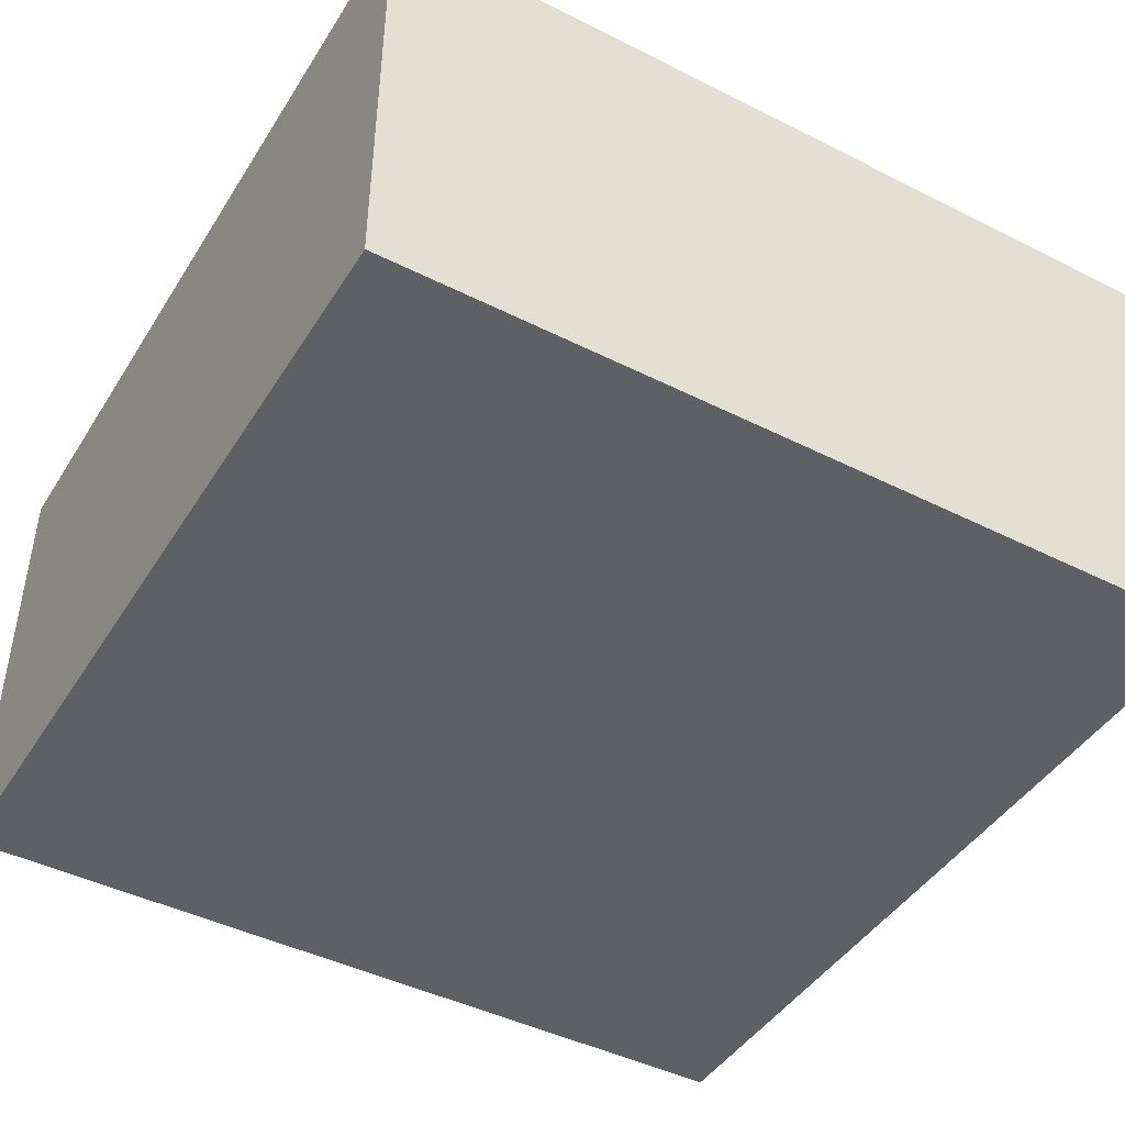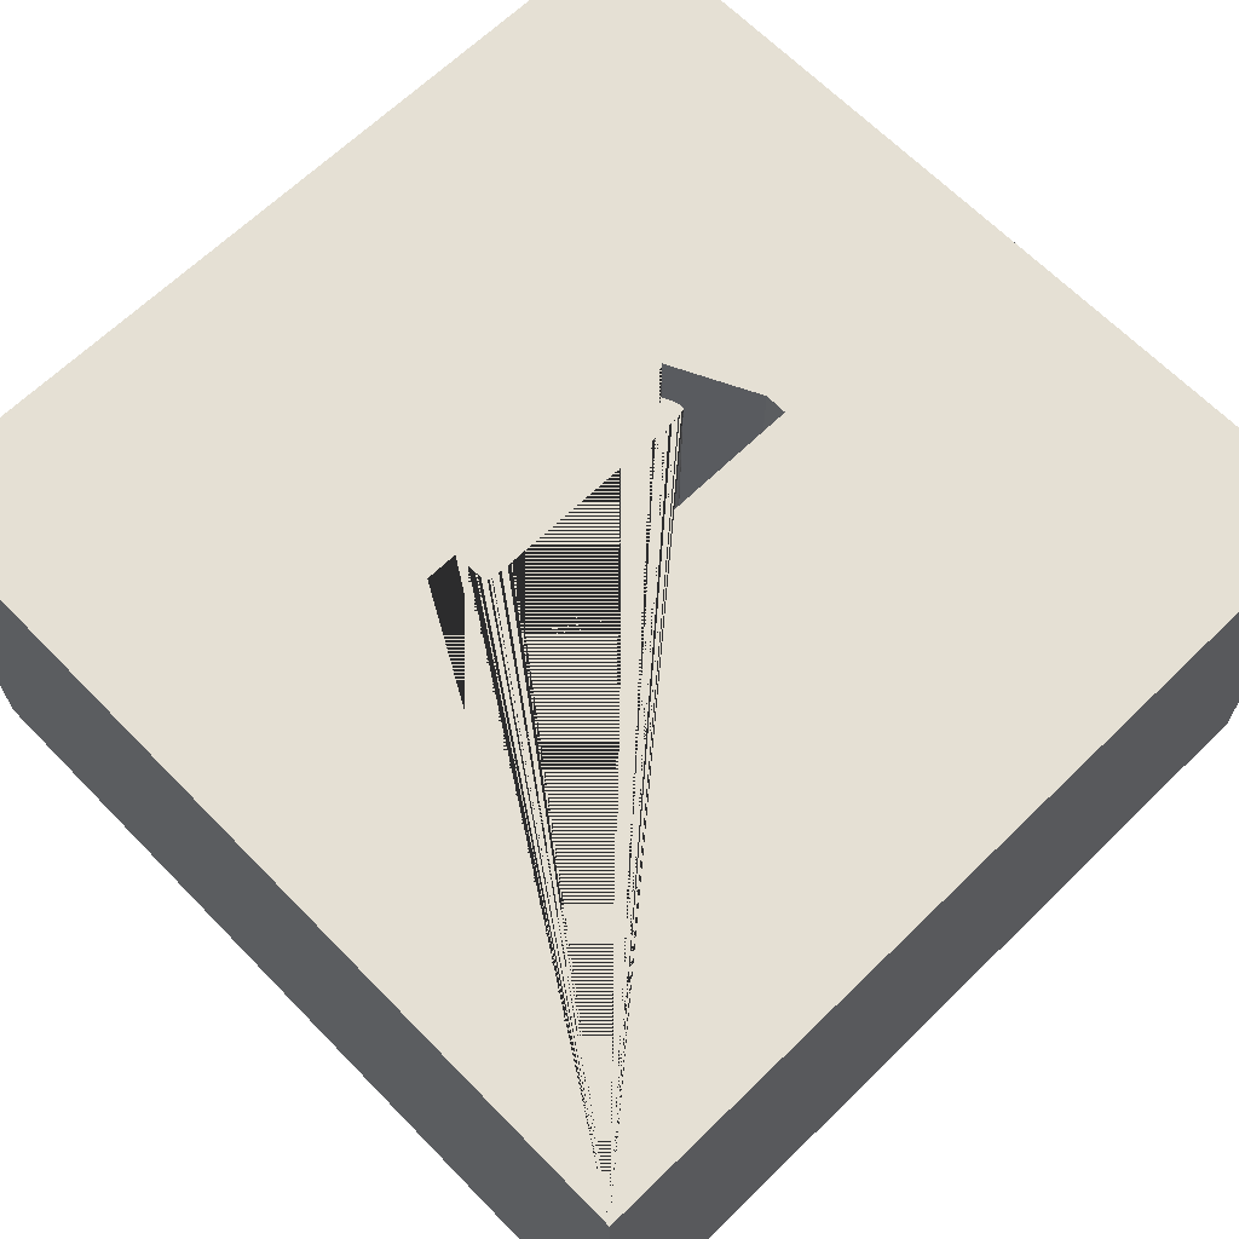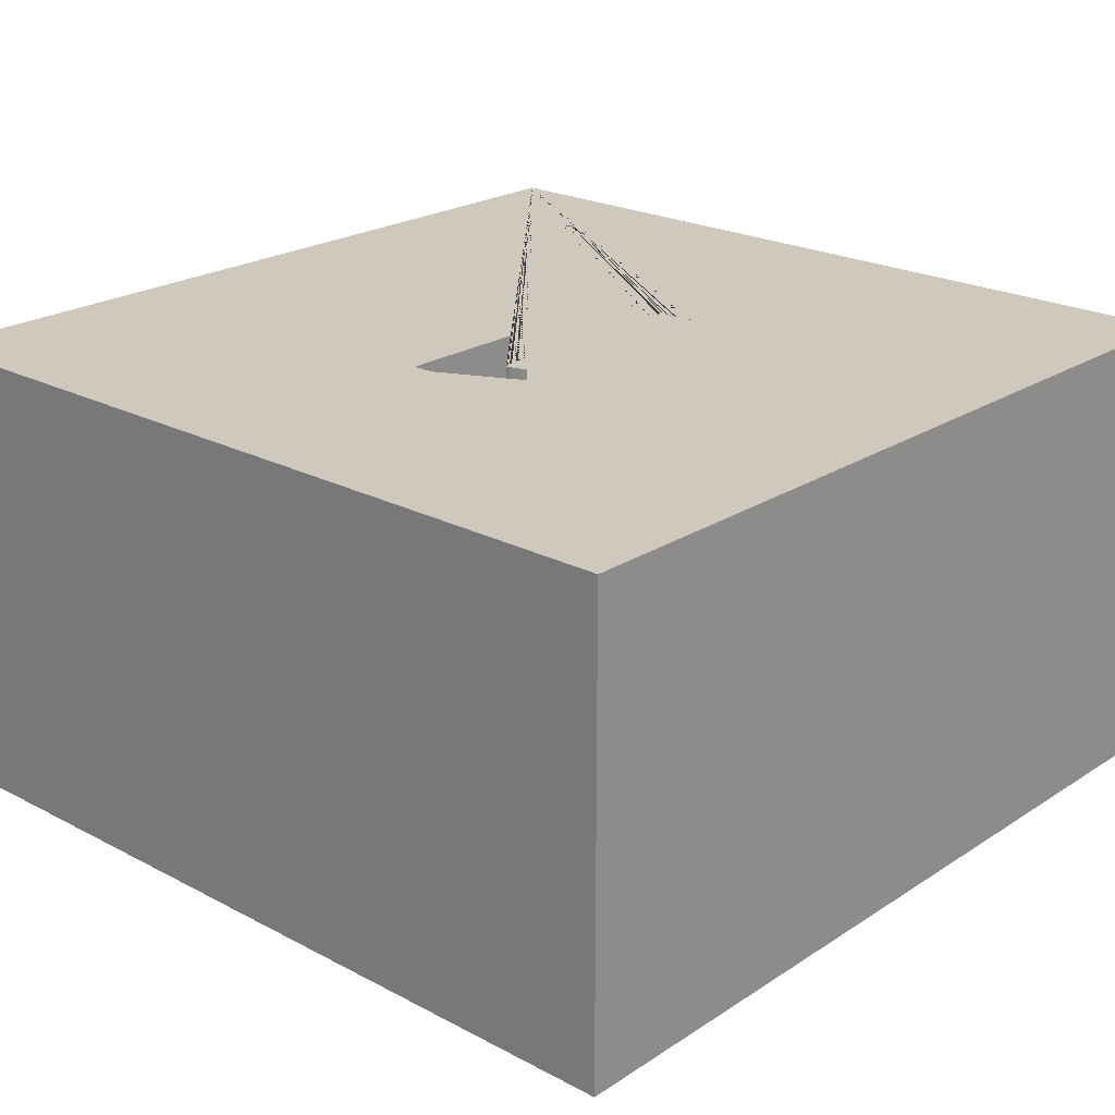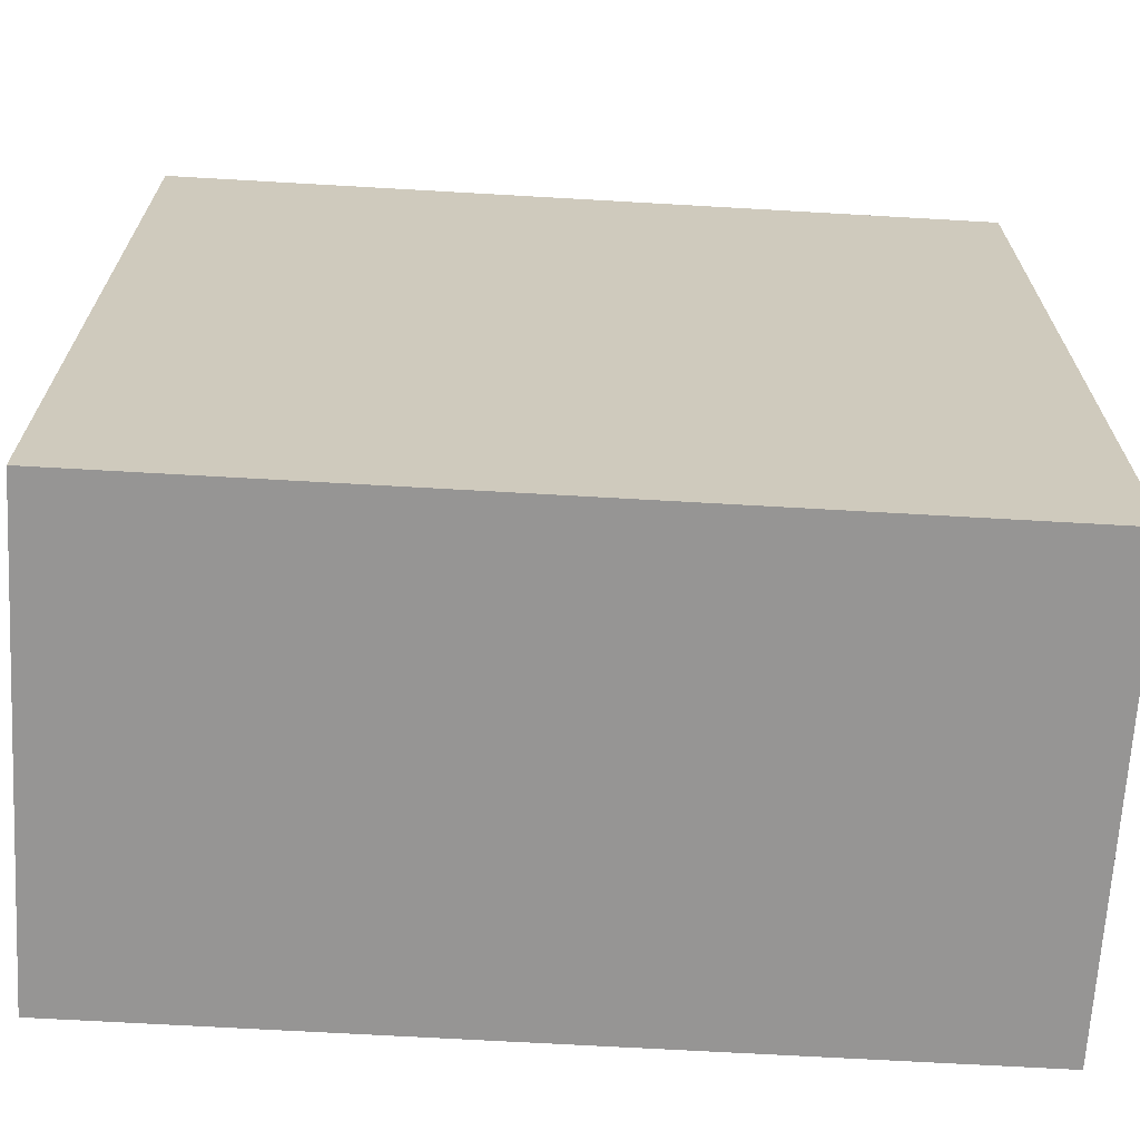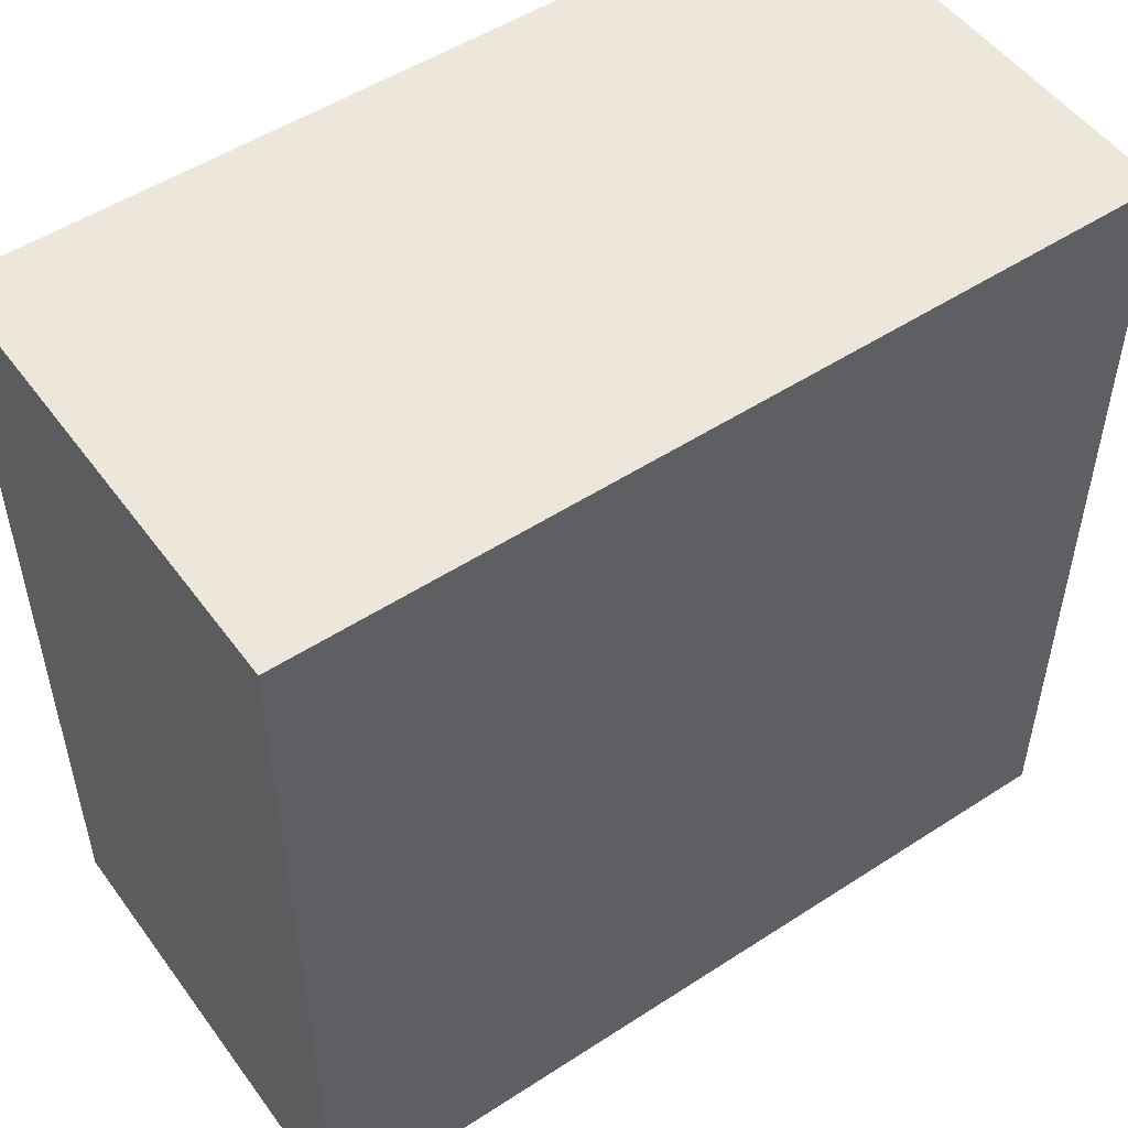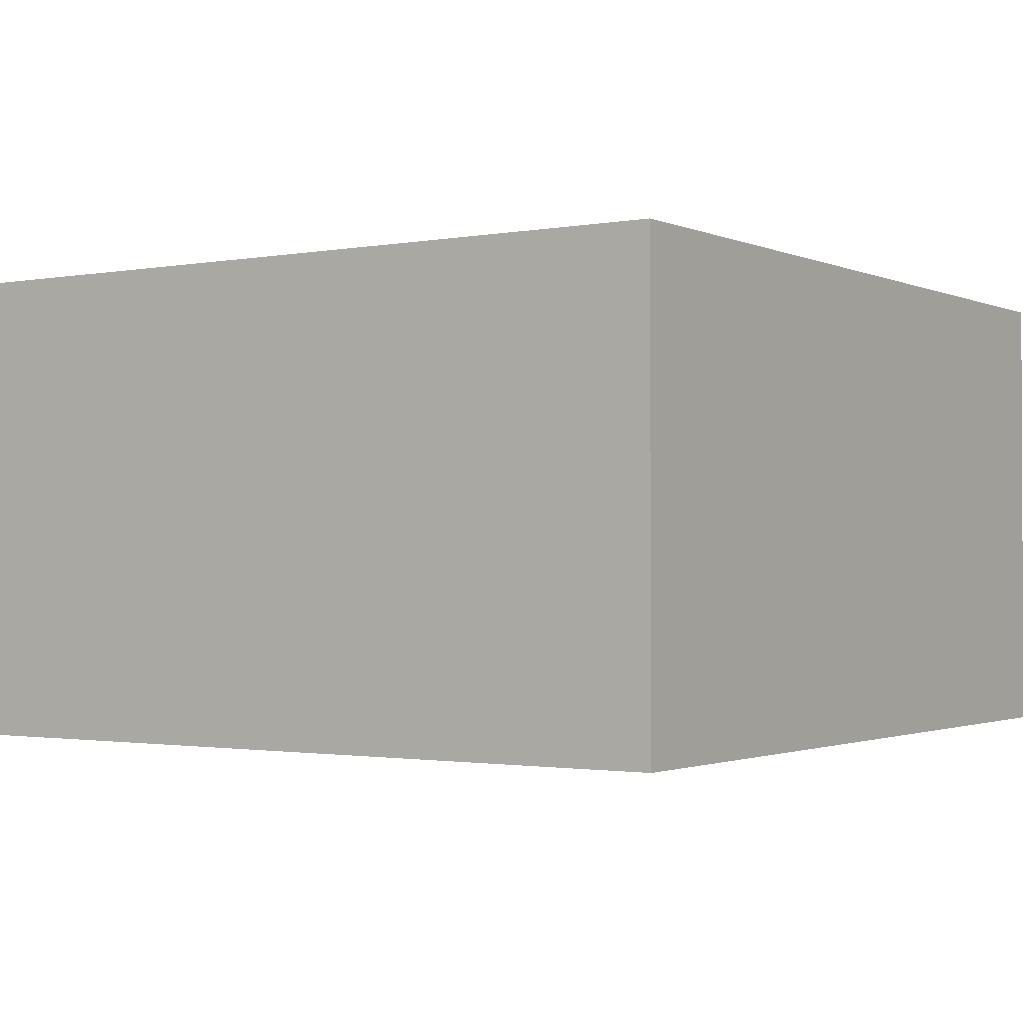
<metadata>
{"format":"obj","ext":"obj","renderer":"f3d","projection":"perspective","resolution":1024,"background":"white","views":[{"elev":-44.6,"azim":-120.3,"up":"+Y"},{"elev":65.7,"azim":45.7,"up":"+Y"},{"elev":22.4,"azim":-137.9,"up":"+Y"},{"elev":-67.6,"azim":-3.3,"up":"+Z"},{"elev":51.6,"azim":-35.2,"up":"+Z"},{"elev":-1.4,"azim":123.8,"up":"+Y"}]}
</metadata>
<code>
o KotakSatu_Cube.002
v -24.61 0.3125 290
v -24.61 2.812 290
v -24.61 0.3125 240
v -24.61 2.812 240
v 25.39 0.3125 290
v 25.39 2.812 290
v 25.39 0.3125 240
v 25.39 2.812 240
v -2.968 2.812 259.6
v -3.761 2.812 258
v 1.201 2.812 255.5
v 2.481 2.812 255.5
v 2.481 2.812 270.8
v 2.482 2.812 271
v 2.485 2.812 271.2
v 2.489 2.812 271.4
v 2.494 2.812 271.6
v 2.501 2.812 271.8
v 2.51 2.812 271.9
v 2.52 2.812 272
v 2.531 2.812 272.1
v 2.542 2.812 272.2
v 2.553 2.812 272.3
v 2.562 2.812 272.3
v 2.581 2.812 272.4
v 2.614 2.812 272.4
v 2.664 2.812 272.5
v 2.71 2.812 272.5
v 2.766 2.812 272.5
v 2.819 2.812 272.5
v 2.89 2.812 272.5
v 2.976 2.812 272.6
v 3.078 2.812 272.6
v 3.194 2.812 272.6
v 3.323 2.812 272.6
v 3.466 2.812 272.6
v 3.621 2.812 272.6
v 3.788 2.812 272.6
v 4.652 2.812 272.7
v 4.652 2.812 274.5
v -3.222 2.812 274.5
v -3.222 2.812 272.7
v -2.349 2.812 272.6
v -2.174 2.812 272.6
v -2.012 2.812 272.6
v -1.865 2.812 272.6
v -1.731 2.812 272.6
v -1.612 2.812 272.6
v -1.509 2.812 272.6
v -1.422 2.812 272.5
v -1.352 2.812 272.5
v -1.303 2.812 272.5
v -1.261 2.812 272.5
v -1.214 2.812 272.5
v -1.172 2.812 272.4
v -1.13 2.812 272.4
v -1.105 2.812 272.4
v -1.082 2.812 272.3
v -1.07 2.812 272.2
v -1.058 2.812 272.1
v -1.046 2.812 272
v -1.037 2.812 271.8
v -1.028 2.812 271.6
v -1.022 2.812 271.4
v -1.017 2.812 271.2
v -1.014 2.812 271
v -1.013 2.812 270.8
v -1.013 2.812 261.5
v -1.014 2.812 261.2
v -1.017 2.812 260.9
v -1.021 2.812 260.6
v -1.027 2.812 260.4
v -1.035 2.812 260.2
v -1.044 2.812 260
v -1.055 2.812 259.8
v -1.067 2.812 259.6
v -1.081 2.812 259.5
v -1.095 2.812 259.4
v -1.109 2.812 259.3
v -1.124 2.812 259.2
v -1.134 2.812 259.2
v -1.153 2.812 259.1
v -1.173 2.812 259.1
v -1.195 2.812 259
v -1.226 2.812 259
v -1.265 2.812 259
v -1.309 2.812 259
v -1.365 2.812 259
v -1.411 2.812 259
v -1.467 2.812 259
v -1.532 2.812 259
v -1.606 2.812 259
v -1.689 2.812 259
v -1.78 2.812 259.1
v -1.878 2.812 259.1
v -1.983 2.812 259.2
v -2.095 2.812 259.2
v -2.214 2.812 259.2
v -24.61 27.81 290
v -24.61 27.81 240
v 25.39 27.81 240
v 25.39 27.81 290
v -2.968 27.81 259.6
v -3.761 27.81 258
v 1.201 27.81 255.5
v 2.481 27.81 255.5
v 2.481 27.81 270.8
v 2.482 27.81 271
v 2.485 27.81 271.2
v 2.489 27.81 271.4
v 2.494 27.81 271.6
v 2.501 27.81 271.8
v 2.51 27.81 271.9
v 2.52 27.81 272
v 2.531 27.81 272.1
v 2.542 27.81 272.2
v 2.553 27.81 272.3
v 2.562 27.81 272.3
v 2.581 27.81 272.4
v 2.614 27.81 272.4
v 2.664 27.81 272.5
v 2.71 27.81 272.5
v 2.766 27.81 272.5
v 2.819 27.81 272.5
v 2.89 27.81 272.5
v 2.976 27.81 272.6
v 3.078 27.81 272.6
v 3.194 27.81 272.6
v 3.323 27.81 272.6
v 3.466 27.81 272.6
v 3.621 27.81 272.6
v 3.788 27.81 272.6
v 4.652 27.81 272.7
v 4.652 27.81 274.5
v -3.222 27.81 274.5
v -3.222 27.81 272.7
v -2.349 27.81 272.6
v -2.174 27.81 272.6
v -2.012 27.81 272.6
v -1.865 27.81 272.6
v -1.731 27.81 272.6
v -1.612 27.81 272.6
v -1.509 27.81 272.6
v -1.422 27.81 272.5
v -1.352 27.81 272.5
v -1.303 27.81 272.5
v -1.261 27.81 272.5
v -1.214 27.81 272.5
v -1.172 27.81 272.4
v -1.13 27.81 272.4
v -1.105 27.81 272.4
v -1.082 27.81 272.3
v -1.07 27.81 272.2
v -1.058 27.81 272.1
v -1.046 27.81 272
v -1.037 27.81 271.8
v -1.028 27.81 271.6
v -1.022 27.81 271.4
v -1.017 27.81 271.2
v -1.014 27.81 271
v -1.013 27.81 270.8
v -1.013 27.81 261.5
v -1.014 27.81 261.2
v -1.017 27.81 260.9
v -1.021 27.81 260.6
v -1.027 27.81 260.4
v -1.035 27.81 260.2
v -1.044 27.81 260
v -1.055 27.81 259.8
v -1.067 27.81 259.6
v -1.081 27.81 259.5
v -1.095 27.81 259.4
v -1.109 27.81 259.3
v -1.124 27.81 259.2
v -1.134 27.81 259.2
v -1.153 27.81 259.1
v -1.173 27.81 259.1
v -1.195 27.81 259
v -1.226 27.81 259
v -1.265 27.81 259
v -1.309 27.81 259
v -1.365 27.81 259
v -1.411 27.81 259
v -1.467 27.81 259
v -1.532 27.81 259
v -1.606 27.81 259
v -1.689 27.81 259
v -1.78 27.81 259.1
v -1.878 27.81 259.1
v -1.983 27.81 259.2
v -2.095 27.81 259.2
v -2.214 27.81 259.2
f 1 2 4 3
f 3 4 8 7
f 7 8 6 5
f 5 6 2 1
f 3 7 5 1
f 64 65 159 158
f 90 91 185 184
f 101 100 104 105 106 107 108 109 110 111 112 113 114 115 116 117 118 119 120 121 122 123 124 125 126 127 128 129 130 131 132 133 102
f 102 133 134 135 136 137 138 139 140 141 142 143 144 145 146 147 148 149 150 151 152 153 154 155 156 157 158 159 160 161 162 163 164 165 166 167 168 169 170 171 172 173 174 175 176 177 178 179 180 181 182 183 184 185 186 187 188 189 190 191 192 103 104 100 99
f 38 39 133 132
f 12 13 107 106
f 91 92 186 185
f 65 66 160 159
f 39 40 134 133
f 13 14 108 107
f 92 93 187 186
f 66 67 161 160
f 40 41 135 134
f 14 15 109 108
f 93 94 188 187
f 67 68 162 161
f 41 42 136 135
f 15 16 110 109
f 94 95 189 188
f 68 69 163 162
f 42 43 137 136
f 16 17 111 110
f 95 96 190 189
f 69 70 164 163
f 43 44 138 137
f 17 18 112 111
f 96 97 191 190
f 70 71 165 164
f 44 45 139 138
f 18 19 113 112
f 97 98 192 191
f 71 72 166 165
f 45 46 140 139
f 19 20 114 113
f 98 9 103 192
f 72 73 167 166
f 46 47 141 140
f 20 21 115 114
f 73 74 168 167
f 47 48 142 141
f 21 22 116 115
f 74 75 169 168
f 48 49 143 142
f 22 23 117 116
f 75 76 170 169
f 49 50 144 143
f 23 24 118 117
f 76 77 171 170
f 50 51 145 144
f 24 25 119 118
f 77 78 172 171
f 51 52 146 145
f 25 26 120 119
f 4 2 99 100
f 78 79 173 172
f 52 53 147 146
f 26 27 121 120
f 79 80 174 173
f 53 54 148 147
f 27 28 122 121
f 80 81 175 174
f 54 55 149 148
f 28 29 123 122
f 8 4 100 101
f 81 82 176 175
f 55 56 150 149
f 29 30 124 123
f 82 83 177 176
f 56 57 151 150
f 30 31 125 124
f 83 84 178 177
f 57 58 152 151
f 31 32 126 125
f 6 8 101 102
f 84 85 179 178
f 58 59 153 152
f 32 33 127 126
f 85 86 180 179
f 59 60 154 153
f 33 34 128 127
f 86 87 181 180
f 60 61 155 154
f 34 35 129 128
f 2 6 102 99
f 87 88 182 181
f 61 62 156 155
f 35 36 130 129
f 9 10 104 103
f 88 89 183 182
f 62 63 157 156
f 36 37 131 130
f 10 11 105 104
f 89 90 184 183
f 63 64 158 157
f 37 38 132 131
f 11 12 106 105

</code>
